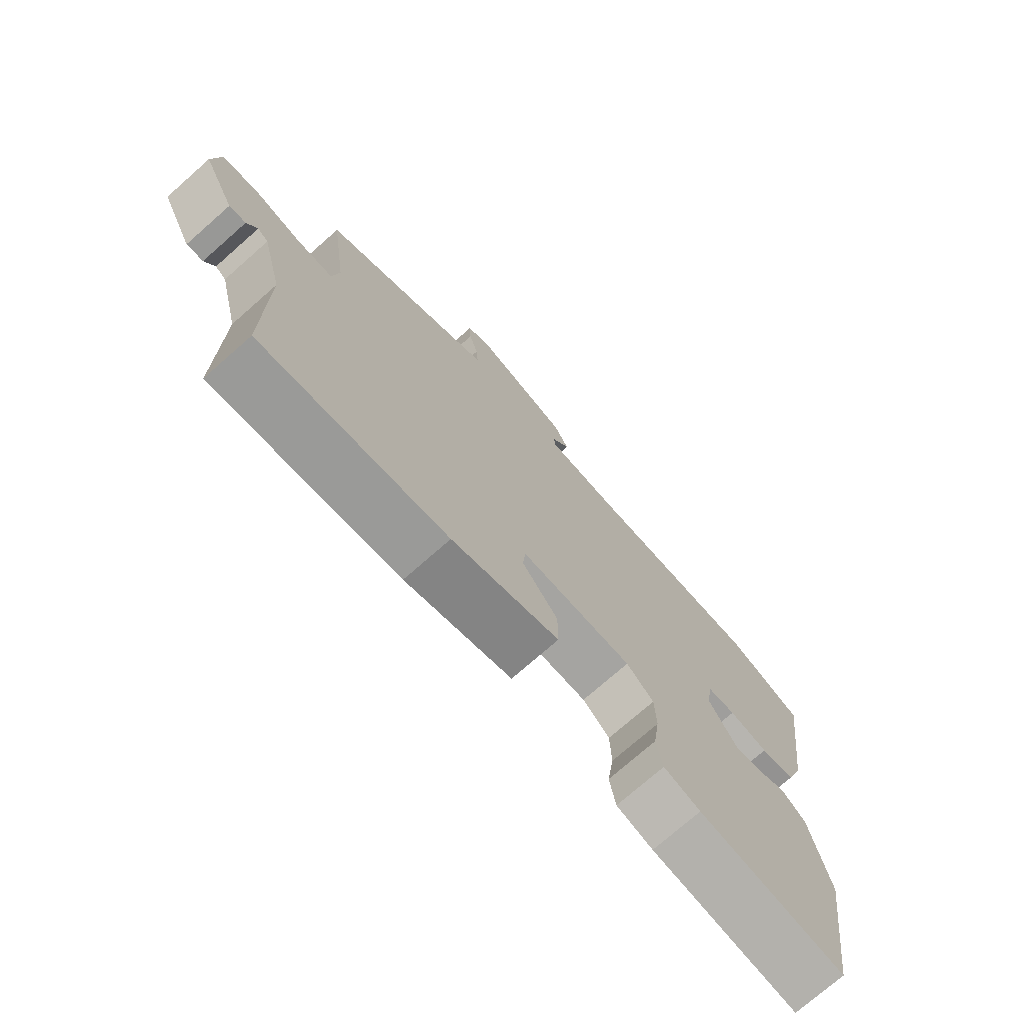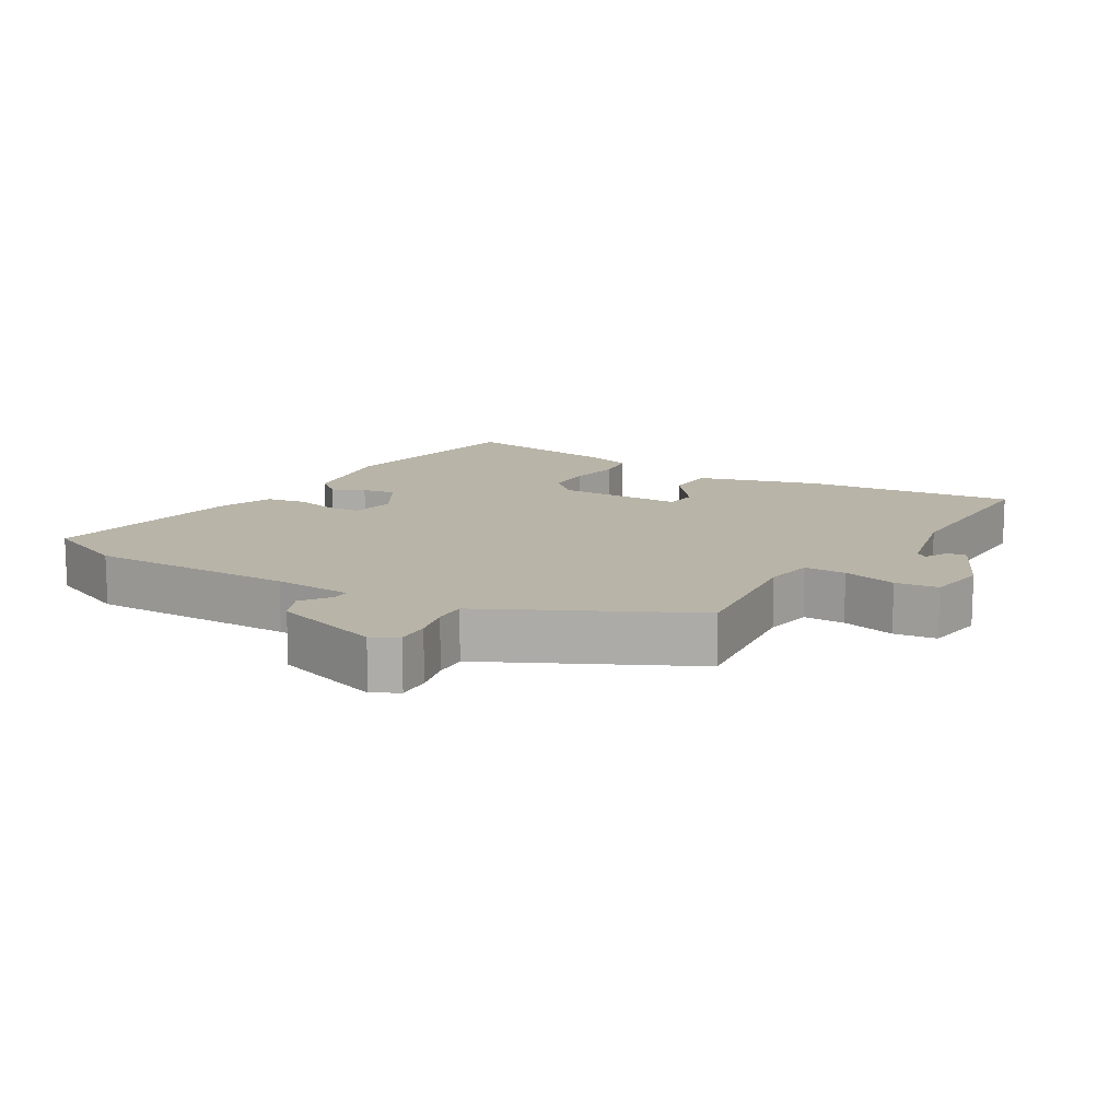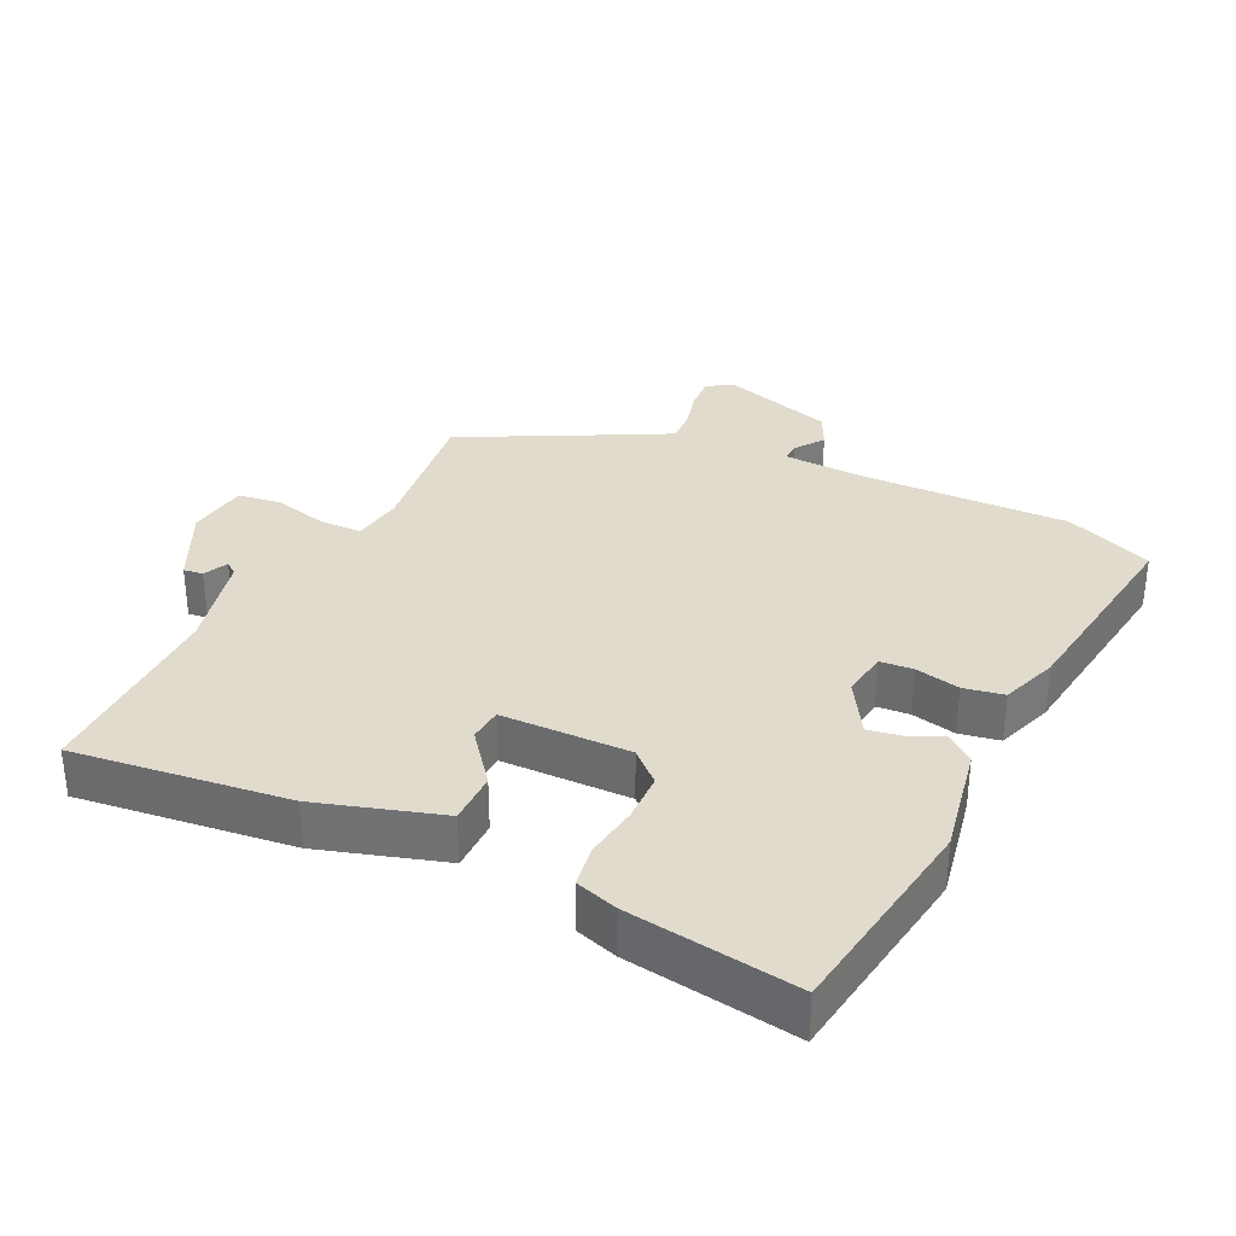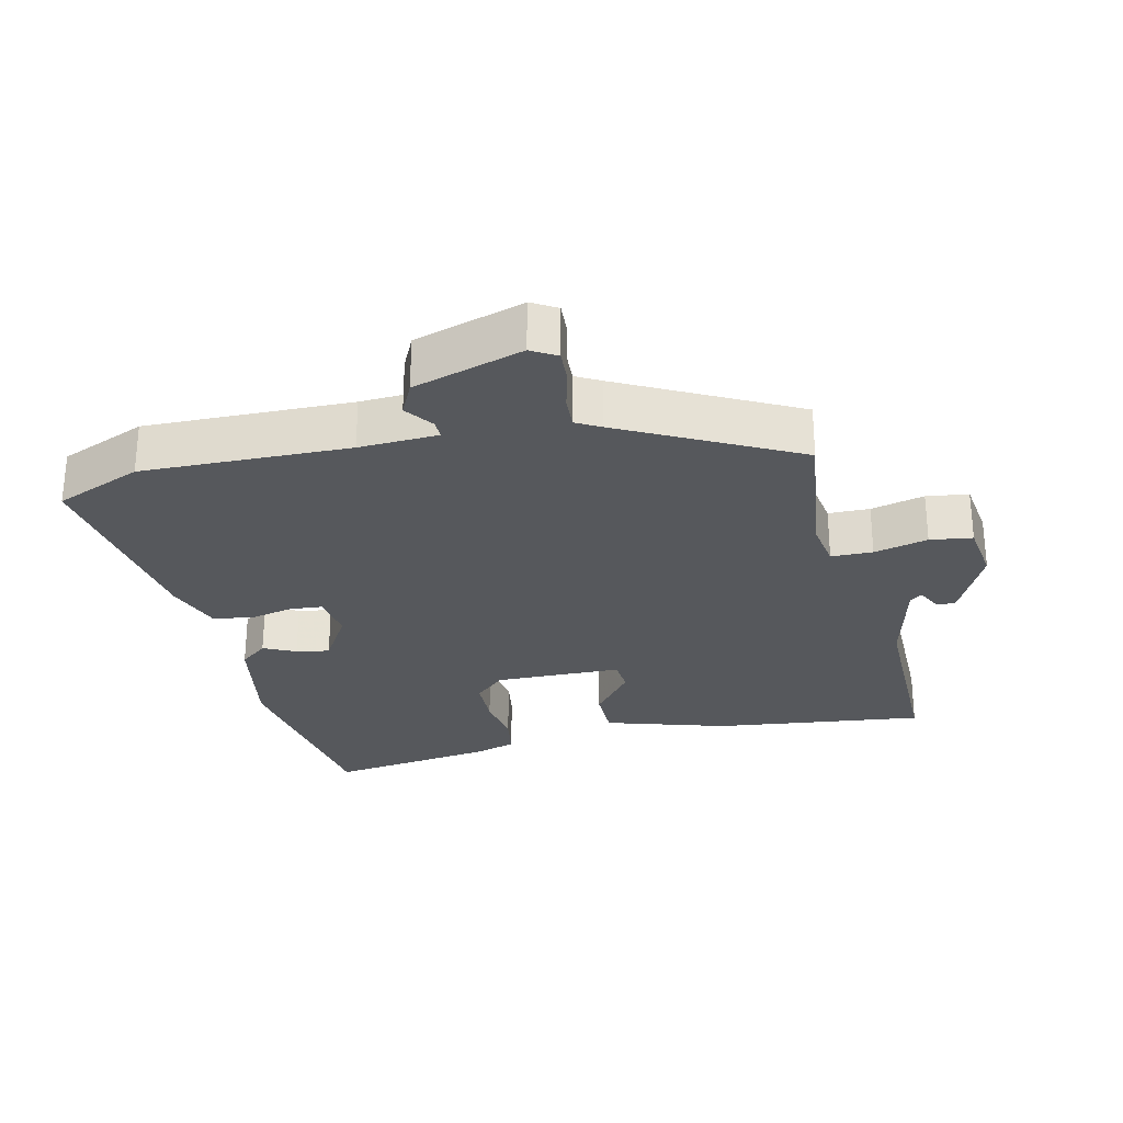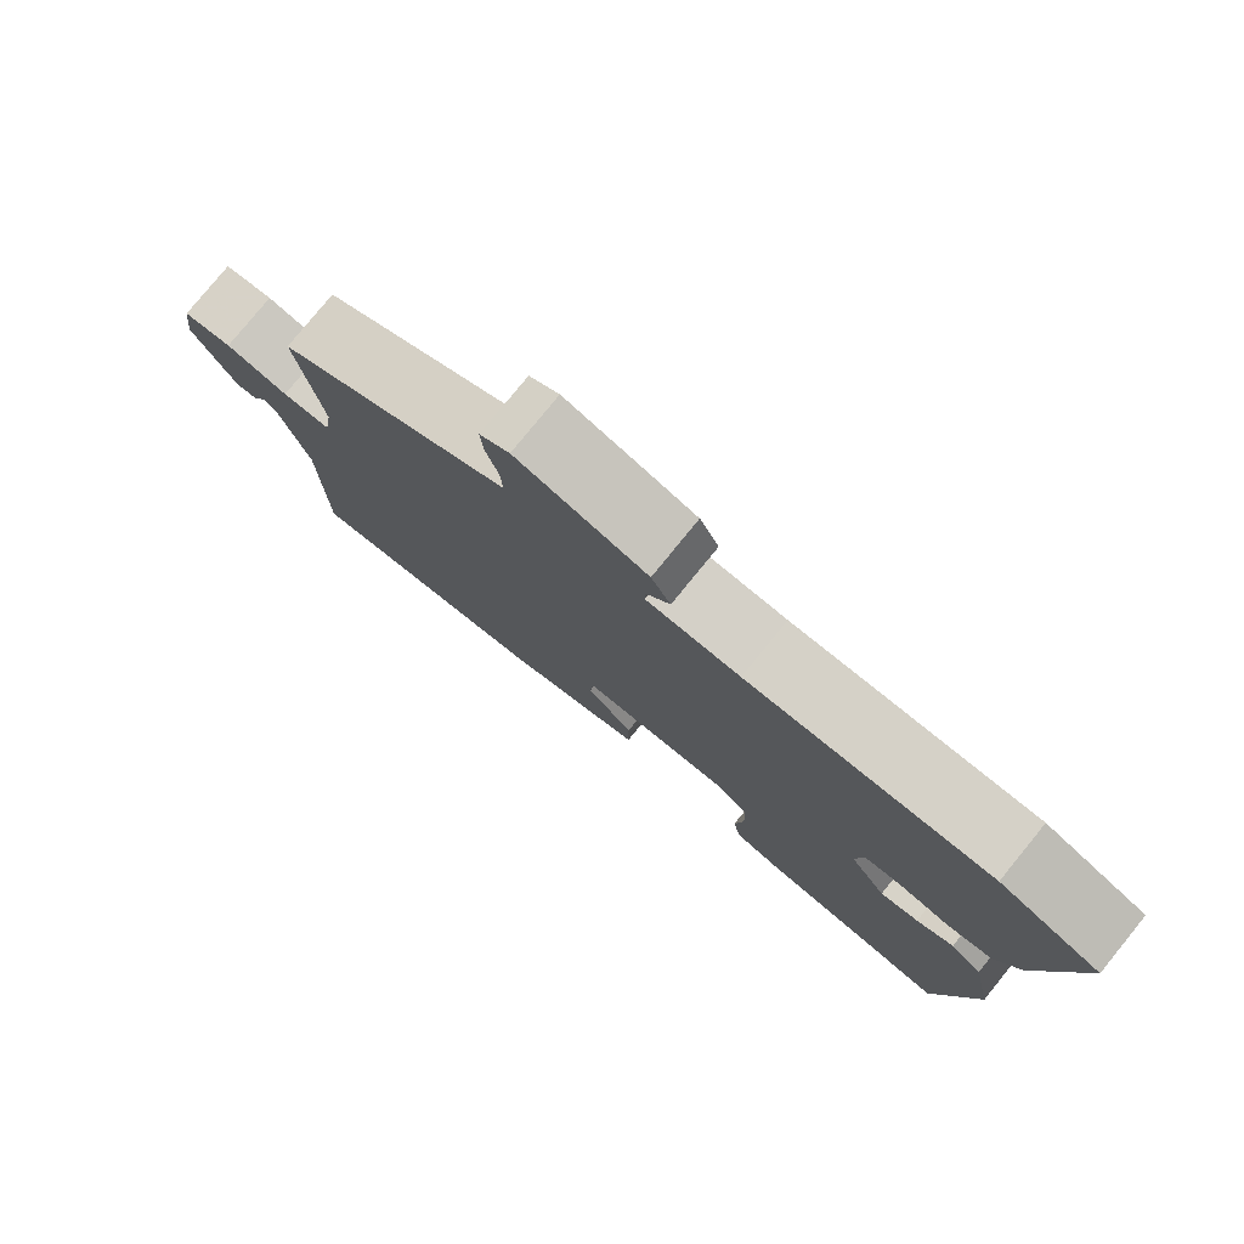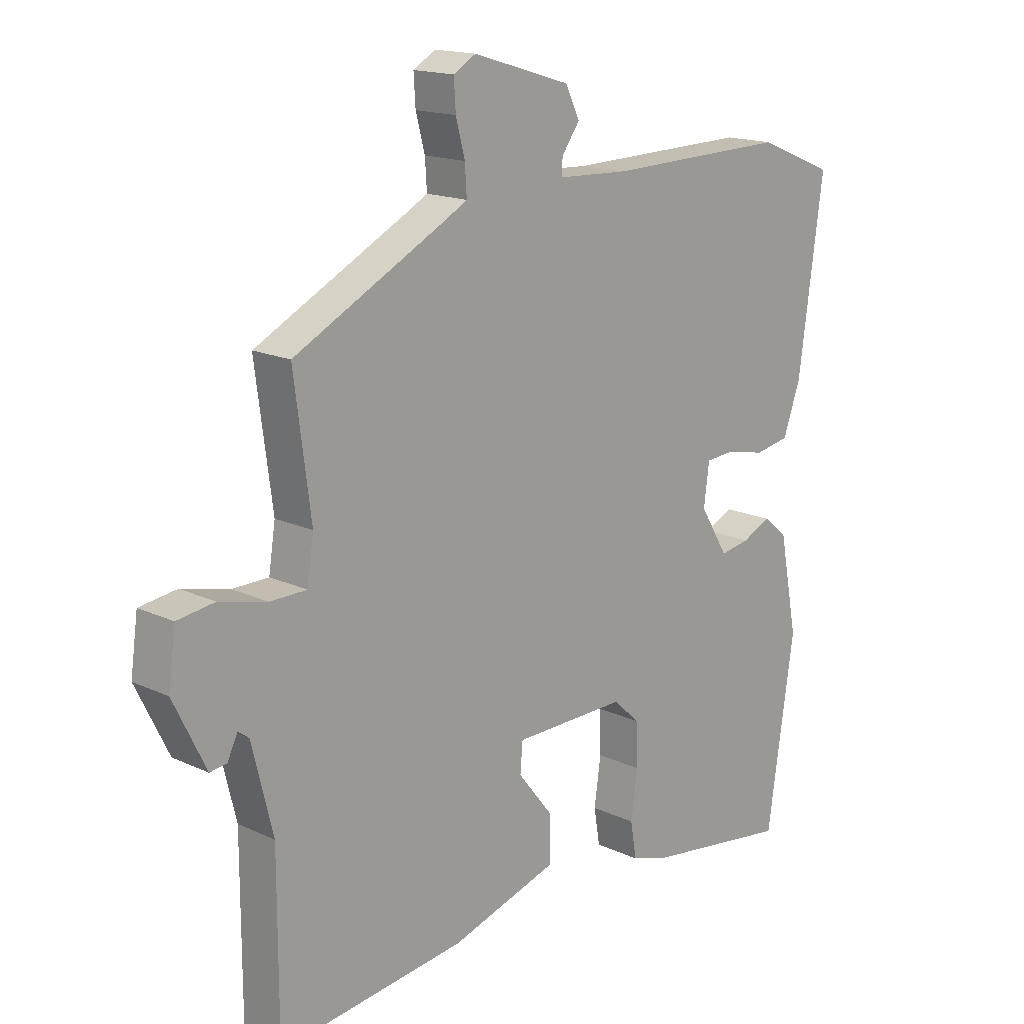
<metadata>
{"format":"obj","ext":"obj","renderer":"f3d","projection":"perspective","resolution":1024,"background":"white","views":[{"elev":-74.2,"azim":131.4,"up":"+Z"},{"elev":13.0,"azim":31.8,"up":"+Y"},{"elev":33.3,"azim":-154.0,"up":"+Y"},{"elev":-27.9,"azim":13.3,"up":"+Y"},{"elev":79.1,"azim":-140.8,"up":"+Z"},{"elev":16.2,"azim":134.0,"up":"+Z"}]}
</metadata>
<code>
v -0.527 0.07 0.489
v -0.4 0.07 0.541
v -0.096 0.07 0.533
v 0.02 0.07 0.538
v 0.02 0.07 0.565
v -0.01 0.07 0.607
v 0.014 0.07 0.656
v 0.176 0.07 0.705
v 0.213 0.07 0.683
v 0.21 0.07 0.634
v 0.195 0.07 0.577
v 0.192 0.07 0.529
v 0.228 0.07 0.509
v 0.482 0.07 0.376
v 0.454 0.07 0.163
v 0.465 0.07 0.091
v 0.526 0.07 0.09
v 0.605 0.07 0.109
v 0.667 0.07 0.1
v 0.679 0.07 0.012
v 0.625 0.07 -0.098
v 0.597 0.07 -0.094
v 0.58 0.07 -0.059
v 0.562 0.07 -0.072
v 0.527 0.07 -0.214
v 0.527 0.07 -0.5
v 0.216 0.07 -0.461
v 0.037 0.07 -0.405
v 0.037 0.07 -0.33
v 0.096 0.07 -0.256
v 0.092 0.07 -0.207
v -0.095 0.07 -0.203
v -0.14 0.07 -0.244
v -0.142 0.07 -0.315
v -0.131 0.07 -0.393
v -0.141 0.07 -0.453
v -0.202 0.07 -0.472
v -0.447 0.07 -0.506
v -0.492 0.07 -0.2
v -0.461 0.07 -0.04
v -0.42 0.07 -0.007
v -0.373 0.07 -0.03
v -0.324 0.07 -0.039
v -0.277 0.07 0.038
v -0.286 0.07 0.106
v -0.334 0.07 0.11
v -0.399 0.07 0.096
v -0.457 0.07 0.107
v -0.486 0.07 0.189
v -0.527 0 0.489
v -0.4 0 0.541
v -0.096 0 0.533
v 0.02 0 0.538
v 0.02 0 0.565
v -0.01 0 0.607
v 0.014 0 0.656
v 0.176 0 0.705
v 0.213 0 0.683
v 0.21 0 0.634
v 0.195 0 0.577
v 0.192 0 0.529
v 0.228 0 0.509
v 0.482 0 0.376
v 0.454 0 0.163
v 0.465 0 0.091
v 0.526 0 0.09
v 0.605 0 0.109
v 0.667 0 0.1
v 0.679 0 0.012
v 0.625 0 -0.098
v 0.597 0 -0.094
v 0.58 0 -0.059
v 0.562 0 -0.072
v 0.527 0 -0.214
v 0.527 0 -0.5
v 0.216 0 -0.461
v 0.037 0 -0.405
v 0.037 0 -0.33
v 0.096 0 -0.256
v 0.092 0 -0.207
v -0.095 0 -0.203
v -0.14 0 -0.244
v -0.142 0 -0.315
v -0.131 0 -0.393
v -0.141 0 -0.453
v -0.202 0 -0.472
v -0.447 0 -0.506
v -0.492 0 -0.2
v -0.461 0 -0.04
v -0.42 0 -0.007
v -0.373 0 -0.03
v -0.324 0 -0.039
v -0.277 0 0.038
v -0.286 0 0.106
v -0.334 0 0.11
v -0.399 0 0.096
v -0.457 0 0.107
v -0.486 0 0.189
f 1 2 3
f 49 1 3
f 48 49 3
f 47 48 3
f 46 47 3
f 45 46 3 4
f 44 45 4
f 40 41 42
f 39 40 42
f 38 39 42
f 37 38 42
f 36 37 42
f 35 36 42
f 34 35 42
f 33 34 42 43
f 32 33 43 44
f 28 29 30
f 27 28 30
f 26 27 30
f 25 26 30
f 24 25 30 31
f 32 44 4
f 31 32 4
f 24 31 4
f 23 24 4
f 21 22 23
f 20 21 23
f 19 20 23
f 18 19 23
f 17 18 23
f 13 14 15
f 12 13 15 16
f 9 10 11
f 8 9 11
f 7 8 11
f 6 7 11
f 5 6 11
f 5 11 12
f 4 5 12 16
f 16 17 23
f 4 16 23
f 52 51 50
f 52 50 98
f 52 98 97
f 52 97 96
f 52 96 95
f 53 52 95 94
f 53 94 93
f 91 90 89
f 91 89 88
f 91 88 87
f 91 87 86
f 91 86 85
f 91 85 84
f 91 84 83
f 92 91 83 82
f 93 92 82 81
f 79 78 77
f 79 77 76
f 79 76 75
f 79 75 74
f 80 79 74 73
f 53 93 81
f 53 81 80
f 53 80 73
f 53 73 72
f 72 71 70
f 72 70 69
f 72 69 68
f 72 68 67
f 72 67 66
f 64 63 62
f 65 64 62 61
f 60 59 58
f 60 58 57
f 60 57 56
f 60 56 55
f 60 55 54
f 61 60 54
f 65 61 54 53
f 72 66 65
f 72 65 53
f 1 50 51 2
f 2 51 52 3
f 3 52 53 4
f 4 53 54 5
f 5 54 55 6
f 6 55 56 7
f 7 56 57 8
f 8 57 58 9
f 9 58 59 10
f 10 59 60 11
f 11 60 61 12
f 12 61 62 13
f 13 62 63 14
f 14 63 64 15
f 15 64 65 16
f 16 65 66 17
f 17 66 67 18
f 18 67 68 19
f 19 68 69 20
f 20 69 70 21
f 21 70 71 22
f 22 71 72 23
f 23 72 73 24
f 24 73 74 25
f 25 74 75 26
f 26 75 76 27
f 27 76 77 28
f 28 77 78 29
f 29 78 79 30
f 30 79 80 31
f 31 80 81 32
f 32 81 82 33
f 33 82 83 34
f 34 83 84 35
f 35 84 85 36
f 36 85 86 37
f 37 86 87 38
f 38 87 88 39
f 39 88 89 40
f 40 89 90 41
f 41 90 91 42
f 42 91 92 43
f 43 92 93 44
f 44 93 94 45
f 45 94 95 46
f 46 95 96 47
f 47 96 97 48
f 48 97 98 49
f 49 98 50 1

</code>
